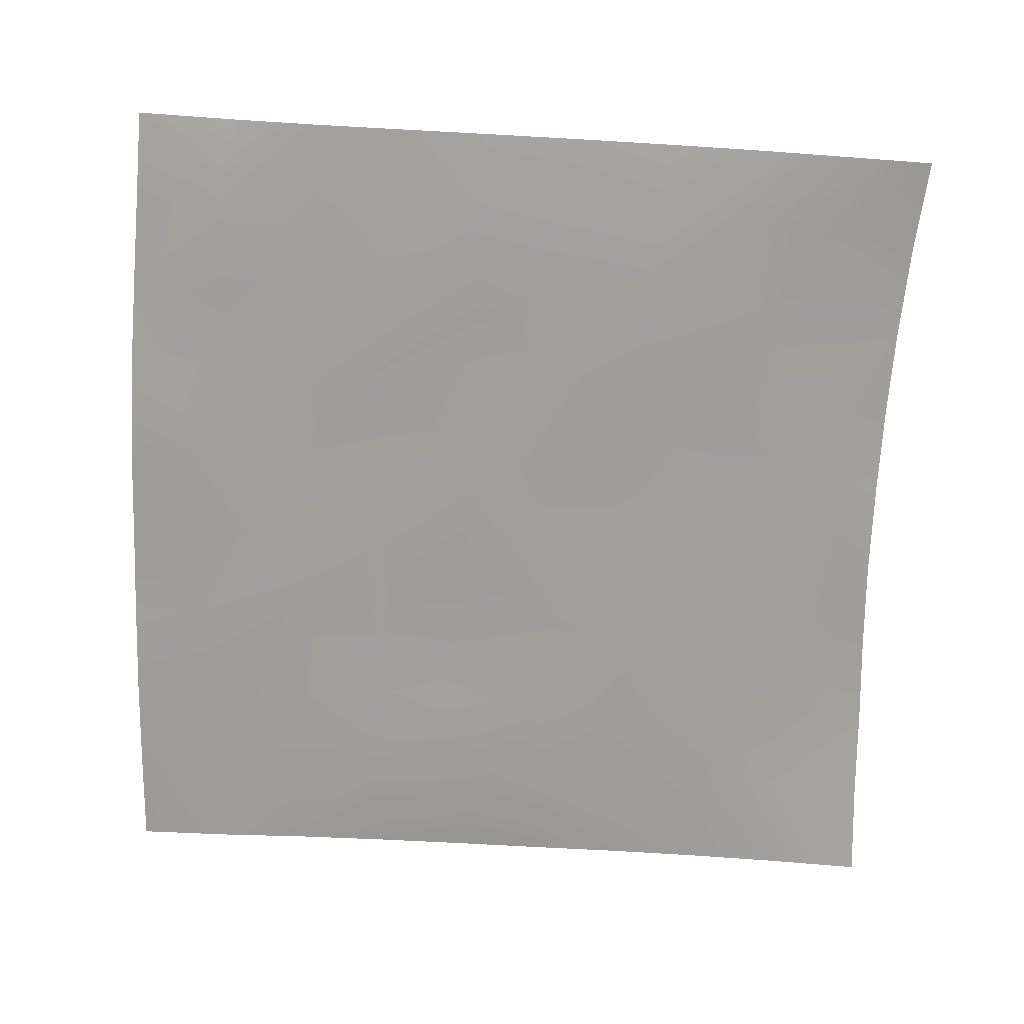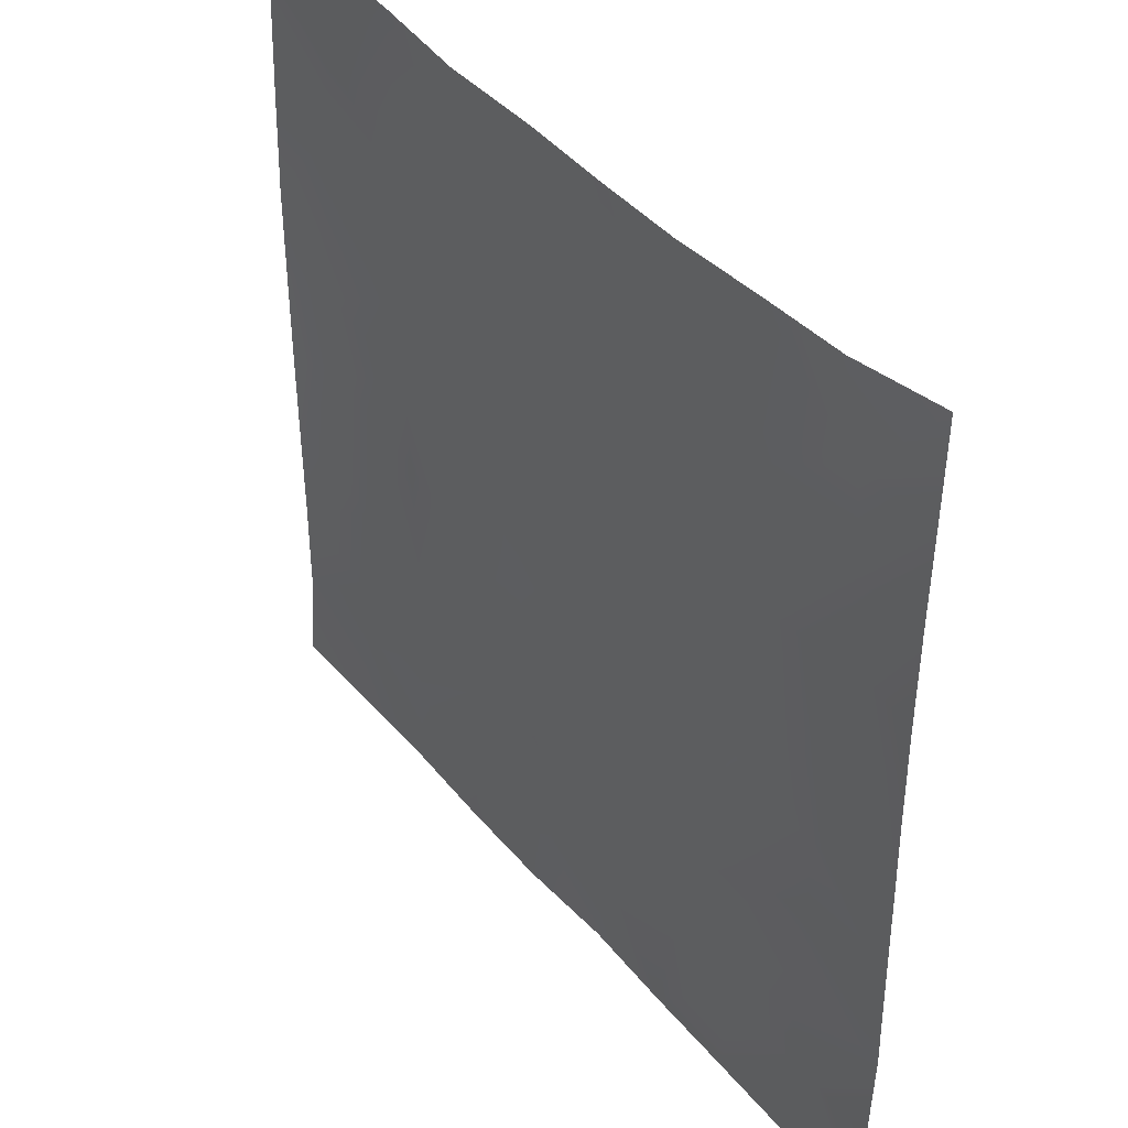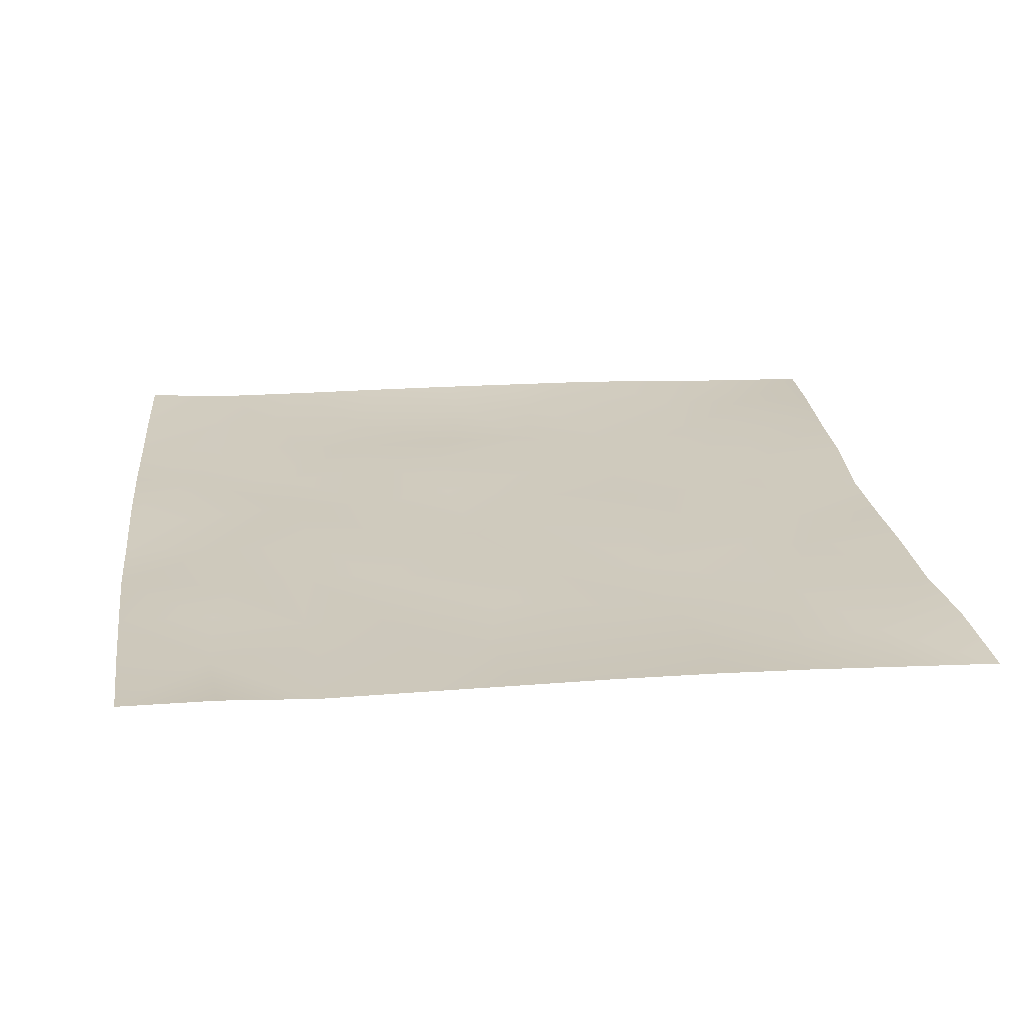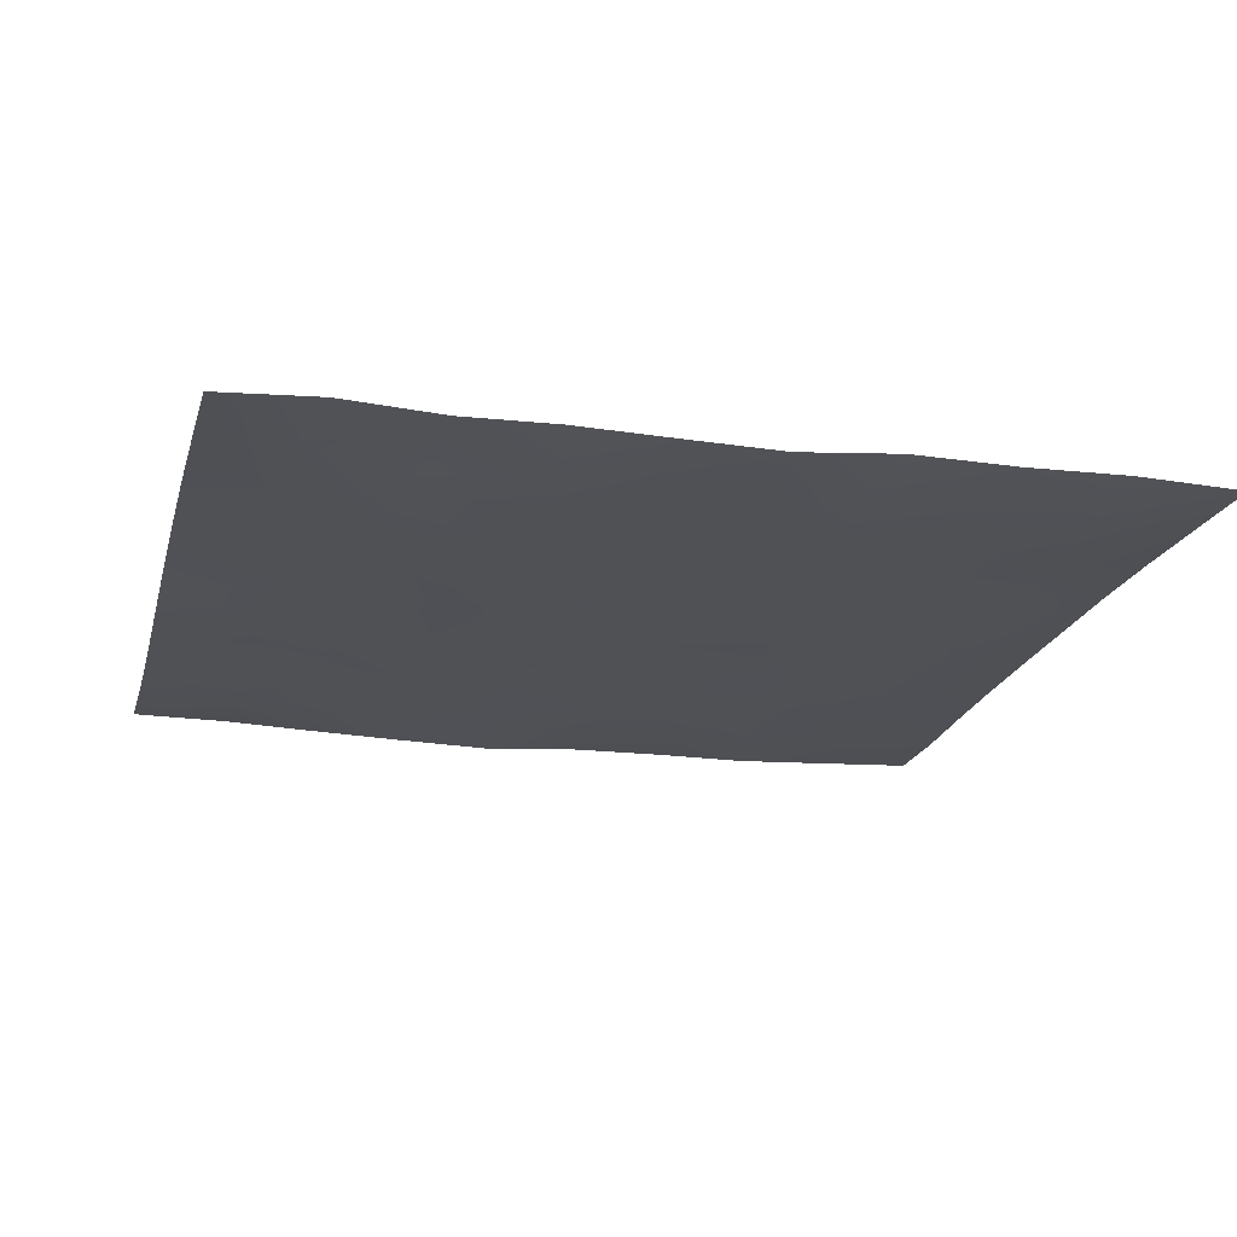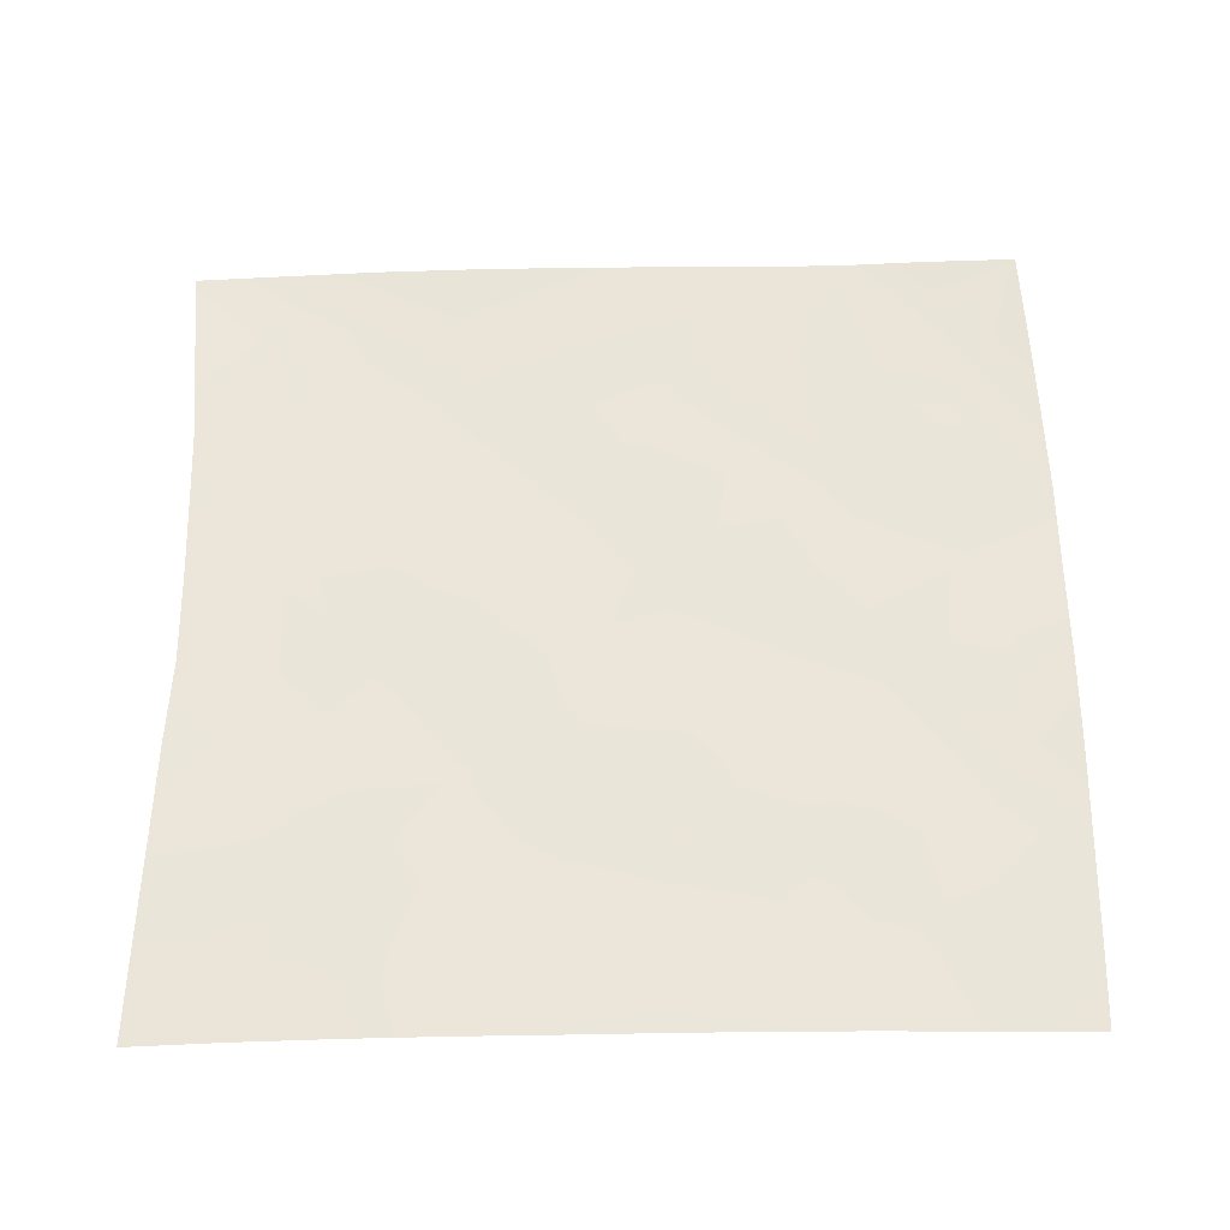
<metadata>
{"format":"obj","ext":"obj","renderer":"f3d","projection":"perspective","resolution":1024,"background":"white","views":[{"elev":-71.2,"azim":87.2,"up":"+Z"},{"elev":41.8,"azim":53.6,"up":"+Y"},{"elev":22.9,"azim":83.4,"up":"+Z"},{"elev":-19.9,"azim":166.9,"up":"+Z"},{"elev":57.7,"azim":-90.6,"up":"+Z"}]}
</metadata>
<code>
o GNATVCloth
v -5.005 -5.004 0.1392
v 5.117 -5.01 0.1312
v -5.013 5.021 0.004229
v 4.987 5.021 0.004229
v -3.889 -5.048 0.1084
v -2.768 -5.085 0.07737
v -1.639 -5.112 0.09596
v -0.5084 -5.125 0.09376
v 0.6223 -5.135 0.0298
v 1.753 -5.131 0.06407
v 2.879 -5.094 0.09637
v 4 -5.054 0.1326
v 3.861 4.925 0.1091
v 2.738 4.843 0.08004
v 1.691 4.811 0.114
v 0.6045 4.792 0.09217
v -0.4929 4.794 0.06429
v -1.604 4.849 0.1319
v -2.729 4.906 0.08324
v -3.866 4.957 0.07929
v -4.983 3.904 0.03128
v -4.973 2.788 0.0716
v -4.971 1.672 0.1011
v -4.967 0.5553 0.1058
v -4.96 -0.5599 0.1107
v -4.955 -1.674 0.1089
v -4.958 -2.786 0.1001
v -4.977 -3.898 0.09273
v 5.092 -3.897 0.1257
v 5.082 -2.786 0.07457
v 5.074 -1.673 0.08698
v 5.067 -0.5594 0.09776
v 5.058 0.5556 0.1084
v 5.045 1.672 0.1041
v 5.032 2.789 0.08354
v 5.01 3.905 0.04393
v -3.807 -3.895 0.0842
v -3.766 -3.252 0.06856
v -3.621 -1.964 0.04855
v -4.08 -0.2994 0.05629
v -4.109 0.7179 0.06232
v -4.107 1.502 0.07795
v -4.051 2.796 0.06175
v -3.906 3.881 0.04404
v -2.673 -4.069 0.07448
v -2.748 -2.798 0.07482
v -2.629 -2.208 0.06796
v -2.709 -0.6646 0.07092
v -2.75 0.4675 0.06176
v -2.688 1.517 0.06496
v -2.817 2.862 0.06584
v -2.711 3.558 0.07246
v -1.609 -4.315 0.05167
v -1.445 -3.001 0.04493
v -1.84 -1.701 0.09002
v -1.828 -0.9061 0.08914
v -1.483 0.5855 0.064
v -1.95 1.654 0.06066
v -1.671 2.696 0.06372
v -1.506 3.704 0.06117
v -0.1787 -4.41 0.06828
v -0.53 -2.981 0.05413
v -0.493 -1.836 0.0641
v -0.7896 -0.8539 0.06329
v -0.5581 0.3598 0.06522
v -0.3243 1.387 0.0681
v -0.5148 2.582 0.06245
v -0.6917 3.478 0.07259
v 0.7984 -3.991 0.05262
v 0.8734 -2.698 0.08054
v 0.5837 -1.91 0.08284
v 0.665 -0.5831 0.04562
v 0.635 0.3263 0.06956
v 0.3508 1.438 0.07485
v 0.5789 2.409 0.07173
v 0.6009 3.68 0.06731
v 2.019 -3.73 0.08252
v 1.739 -2.924 0.06703
v 1.887 -1.996 0.05859
v 2.045 -0.4606 0.08379
v 2.027 0.223 0.05911
v 1.876 1.479 0.04625
v 1.466 2.748 0.07649
v 1.526 3.587 0.05906
v 2.865 -3.985 0.07364
v 3.172 -2.894 0.07663
v 3.022 -2.02 0.05368
v 2.787 -0.5613 0.06542
v 3.029 0.2364 0.07439
v 3.124 1.535 0.05275
v 2.813 3.096 0.06165
v 2.77 3.464 0.09252
v 3.996 -4.011 0.04879
v 3.737 -2.759 0.08798
v 3.946 -1.717 0.0811
v 3.882 -0.7618 0.05013
v 3.942 0.2508 0.06927
v 4.228 1.777 0.06434
v 4.188 2.742 0.06306
v 4.063 3.867 0.05236
f 100 4 13
f 44 3 21
f 44 19 20
f 60 19 52
f 60 17 18
f 76 17 68
f 84 16 76
f 84 14 15
f 100 14 92
f 11 93 85
f 93 86 85
f 94 87 86
f 87 96 88
f 96 89 88
f 97 90 89
f 90 99 91
f 91 100 92
f 10 85 77
f 77 86 78
f 78 87 79
f 79 88 80
f 88 81 80
f 81 90 82
f 82 91 83
f 91 84 83
f 10 69 9
f 69 78 70
f 70 79 71
f 79 72 71
f 72 81 73
f 73 82 74
f 82 75 74
f 83 76 75
f 9 61 8
f 69 62 61
f 62 71 63
f 63 72 64
f 72 65 64
f 65 74 66
f 66 75 67
f 67 76 68
f 8 53 7
f 53 62 54
f 54 63 55
f 55 64 56
f 64 57 56
f 57 66 58
f 58 67 59
f 59 68 60
f 6 53 45
f 45 54 46
f 54 47 46
f 55 48 47
f 56 49 48
f 49 58 50
f 58 51 50
f 59 52 51
f 6 37 5
f 45 38 37
f 46 39 38
f 39 48 40
f 40 49 41
f 41 50 42
f 50 43 42
f 51 44 43
f 5 28 1
f 28 38 27
f 27 39 26
f 26 40 25
f 40 24 25
f 41 23 24
f 23 43 22
f 43 21 22
f 2 93 12
f 93 30 94
f 30 95 94
f 31 96 95
f 32 97 96
f 33 98 97
f 98 35 99
f 99 36 100
f 100 36 4
f 44 20 3
f 44 52 19
f 60 18 19
f 60 68 17
f 76 16 17
f 84 15 16
f 84 92 14
f 100 13 14
f 11 12 93
f 93 94 86
f 94 95 87
f 87 95 96
f 96 97 89
f 97 98 90
f 90 98 99
f 91 99 100
f 10 11 85
f 77 85 86
f 78 86 87
f 79 87 88
f 88 89 81
f 81 89 90
f 82 90 91
f 91 92 84
f 10 77 69
f 69 77 78
f 70 78 79
f 79 80 72
f 72 80 81
f 73 81 82
f 82 83 75
f 83 84 76
f 9 69 61
f 69 70 62
f 62 70 71
f 63 71 72
f 72 73 65
f 65 73 74
f 66 74 75
f 67 75 76
f 8 61 53
f 53 61 62
f 54 62 63
f 55 63 64
f 64 65 57
f 57 65 66
f 58 66 67
f 59 67 68
f 6 7 53
f 45 53 54
f 54 55 47
f 55 56 48
f 56 57 49
f 49 57 58
f 58 59 51
f 59 60 52
f 6 45 37
f 45 46 38
f 46 47 39
f 39 47 48
f 40 48 49
f 41 49 50
f 50 51 43
f 51 52 44
f 5 37 28
f 28 37 38
f 27 38 39
f 26 39 40
f 40 41 24
f 41 42 23
f 23 42 43
f 43 44 21
f 2 29 93
f 93 29 30
f 30 31 95
f 31 32 96
f 32 33 97
f 33 34 98
f 98 34 35
f 99 35 36

</code>
